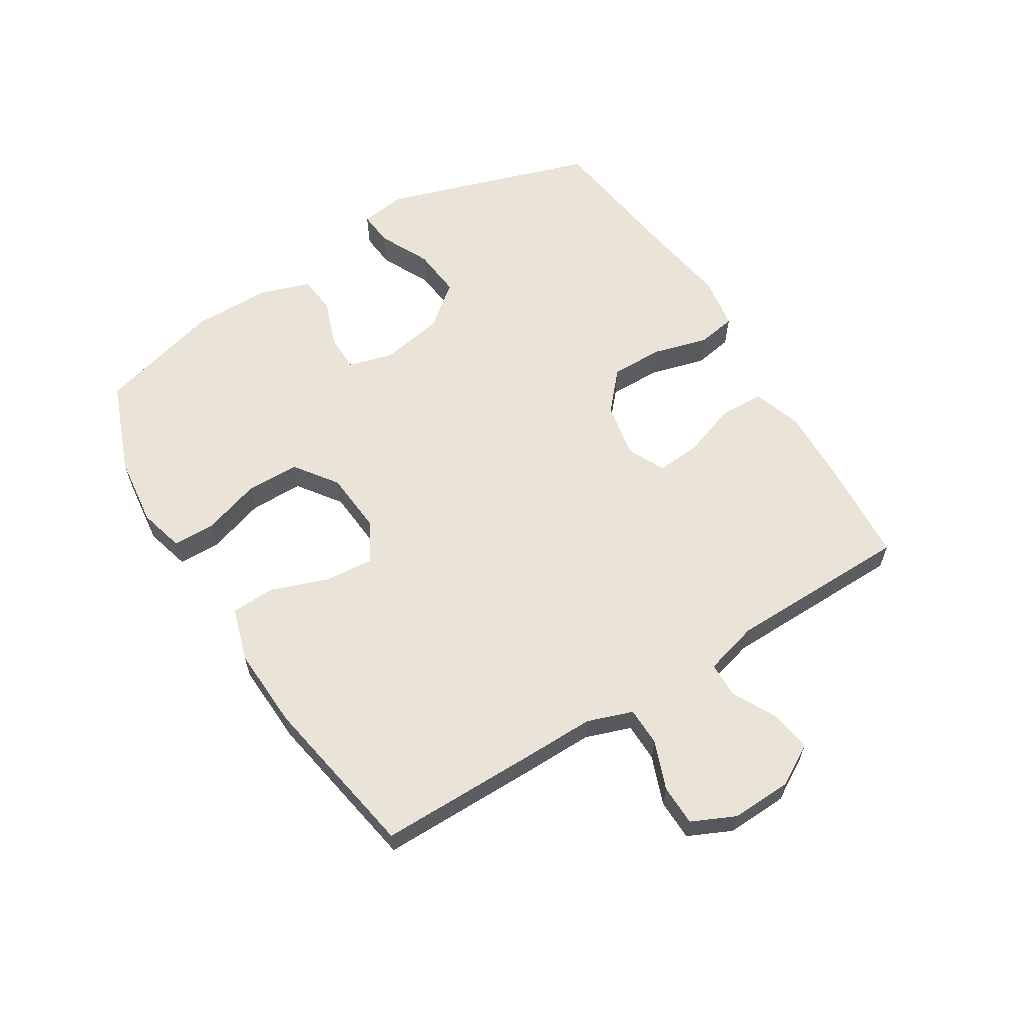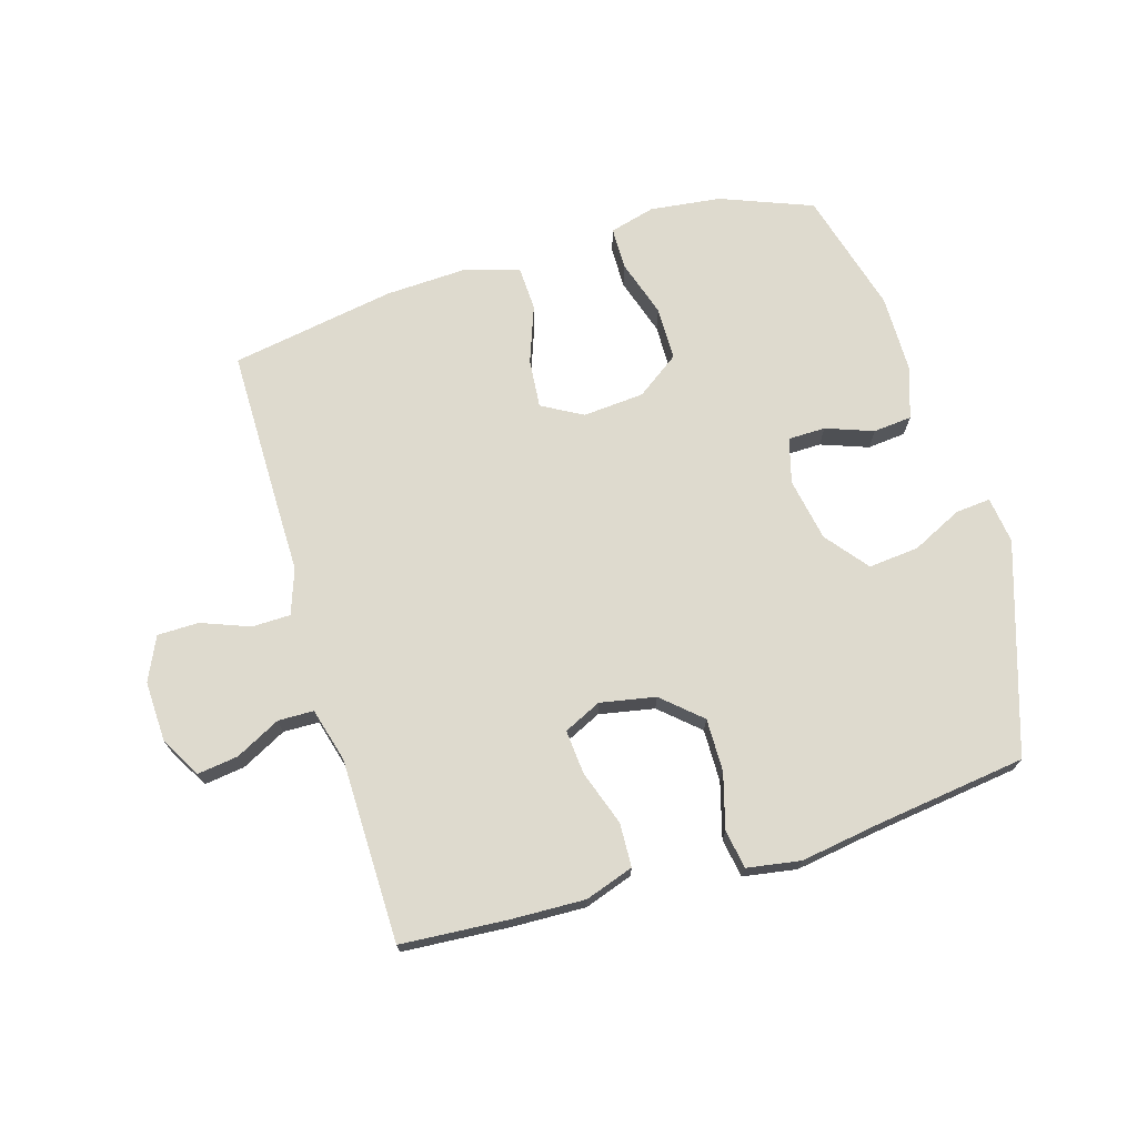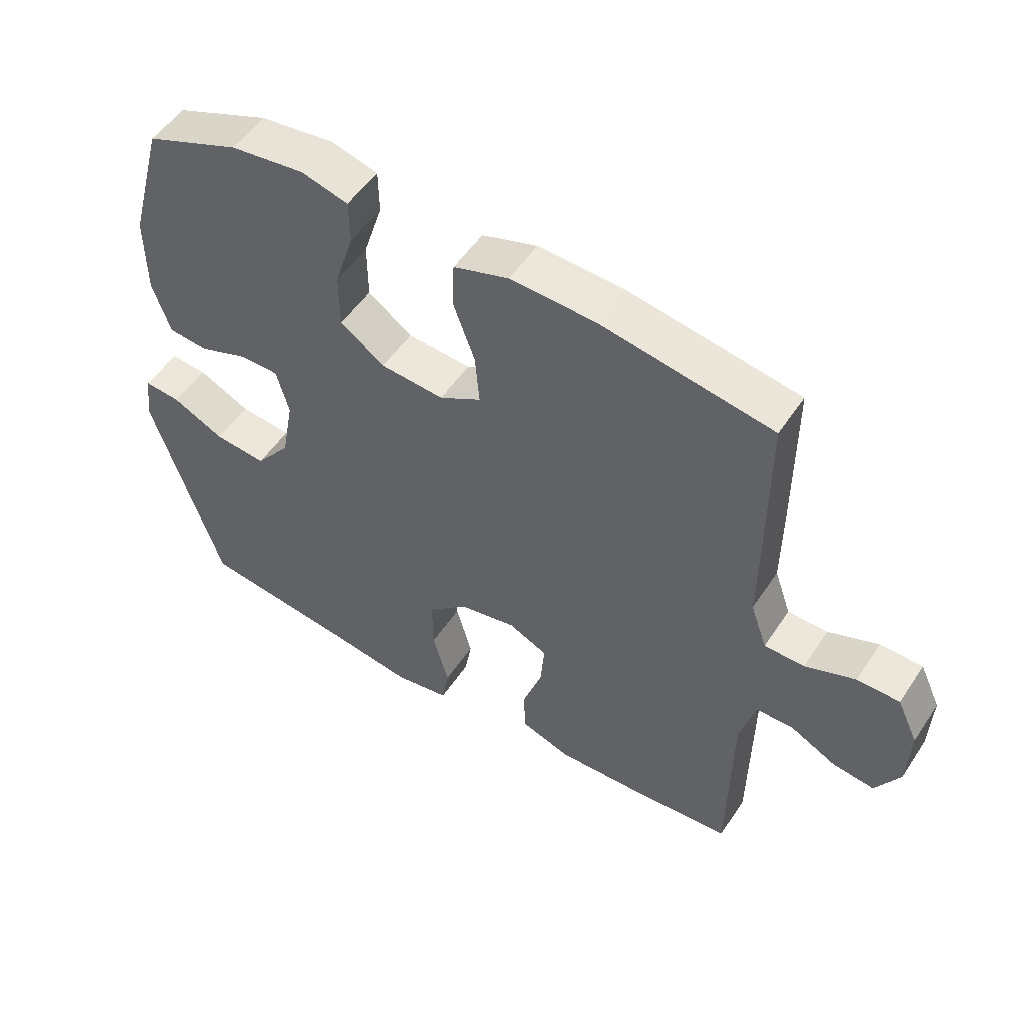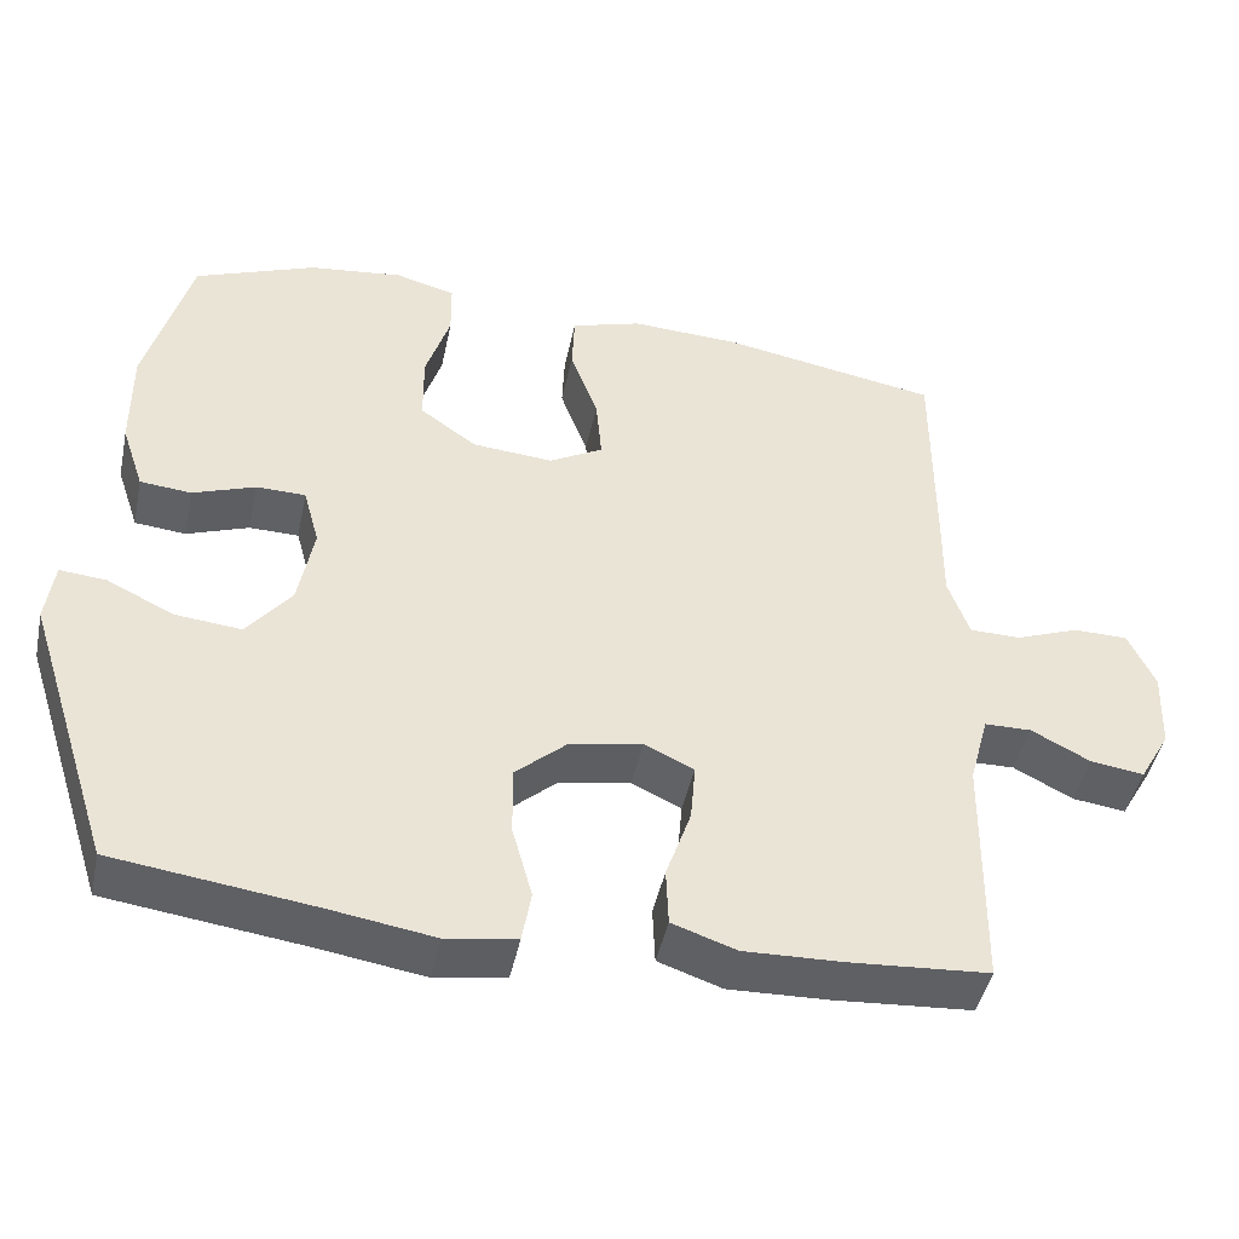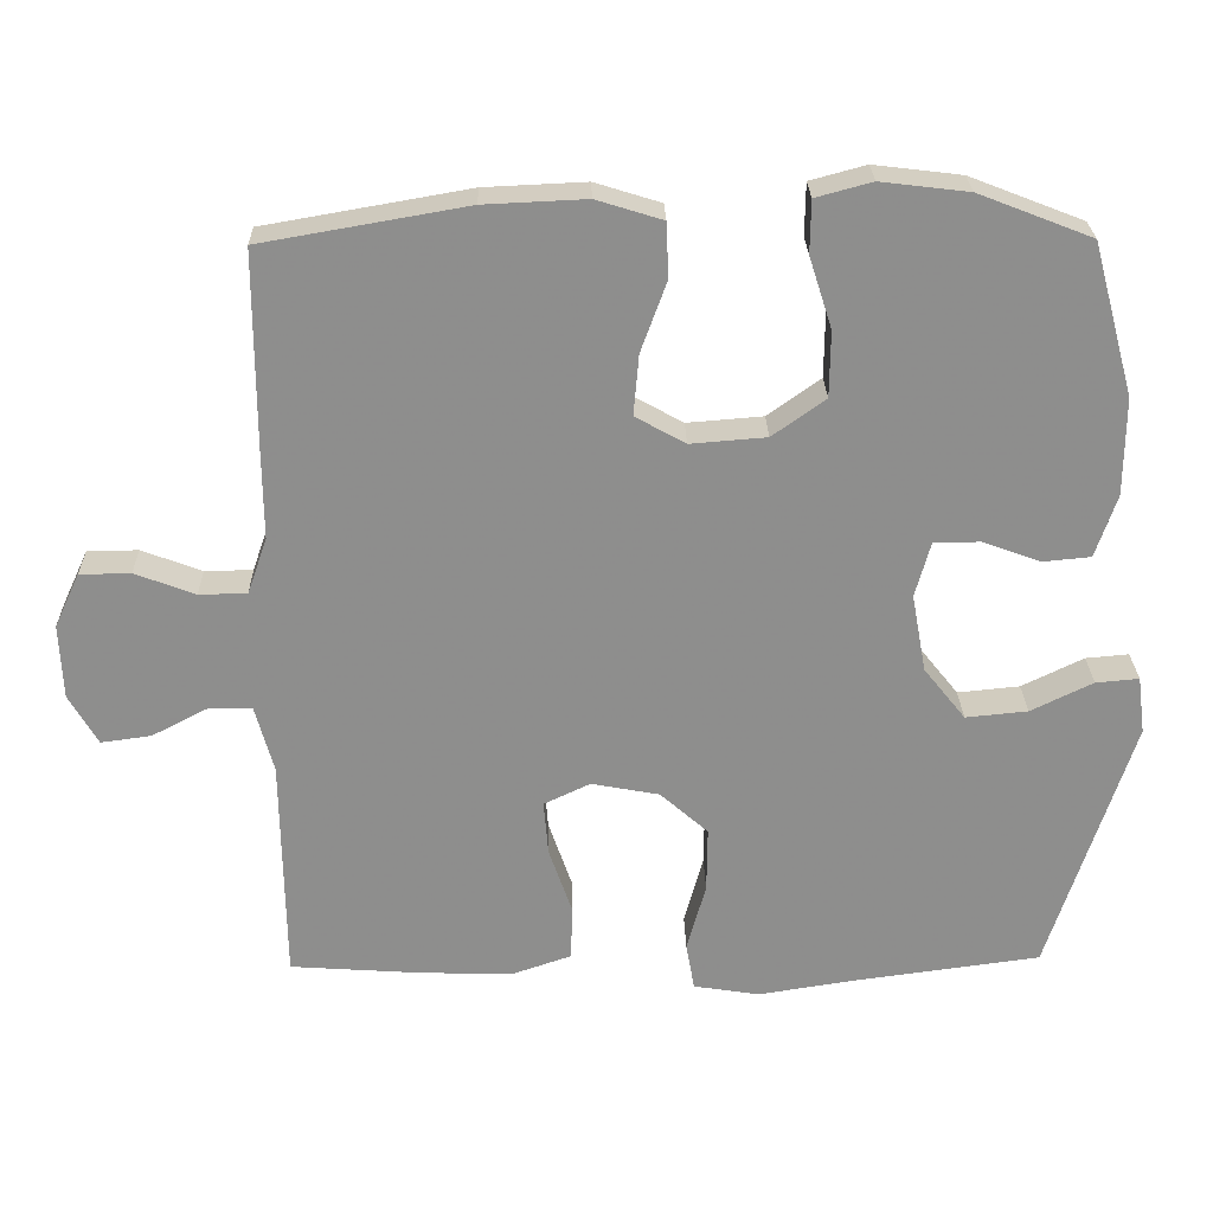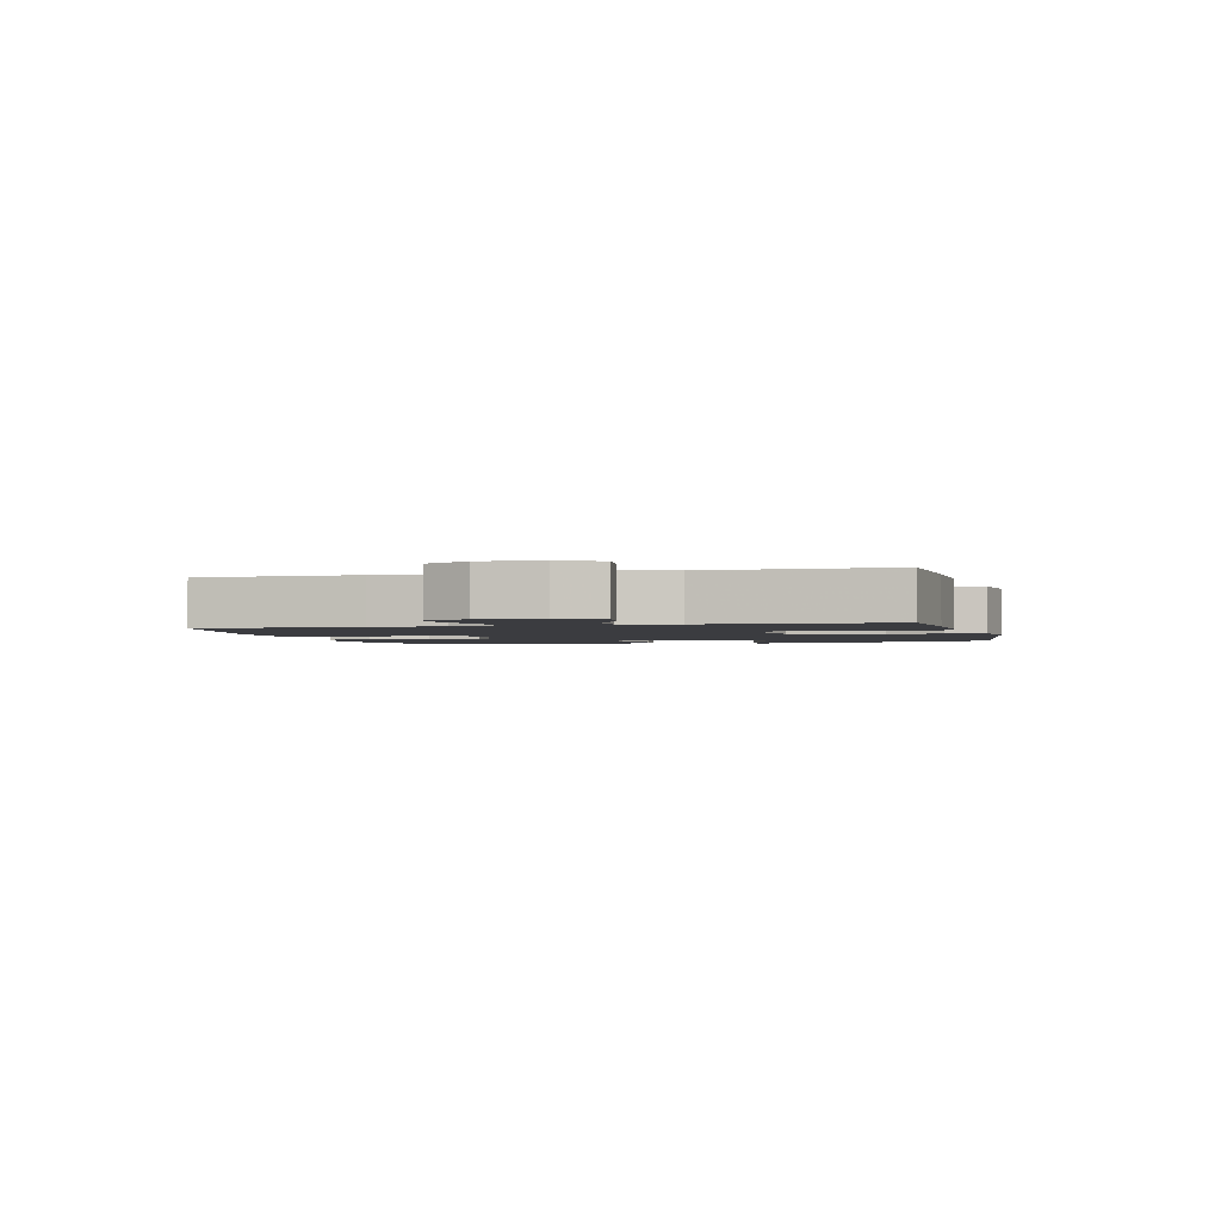
<metadata>
{"format":"obj","ext":"obj","renderer":"f3d","projection":"perspective","resolution":1024,"background":"white","views":[{"elev":61.1,"azim":58.2,"up":"+Y"},{"elev":71.2,"azim":163.4,"up":"+Y"},{"elev":52.0,"azim":32.7,"up":"+Z"},{"elev":-45.1,"azim":-11.9,"up":"+Z"},{"elev":25.4,"azim":178.7,"up":"+Z"},{"elev":-2.1,"azim":104.6,"up":"+Y"}]}
</metadata>
<code>
v -0.5 0.07 -0.5
v -0.61 0.07 -0.159
v -0.6 0.07 -0.083
v -0.543 0.07 -0.088
v -0.461 0.07 -0.128
v -0.379 0.07 -0.136
v -0.324 0.07 -0.067
v -0.305 0.07 0.036
v -0.325 0.07 0.109
v -0.386 0.07 0.11
v -0.463 0.07 0.082
v -0.526 0.07 0.088
v -0.554 0.07 0.171
v -0.555 0.07 0.299
v -0.5 0.07 0.5
v -0.351 0.07 0.558
v -0.235 0.07 0.572
v -0.161 0.07 0.552
v -0.16 0.07 0.483
v -0.19 0.07 0.389
v -0.189 0.07 0.302
v -0.119 0.07 0.252
v -0.019 0.07 0.244
v 0.047 0.07 0.281
v 0.04 0.07 0.361
v 0.006 0.07 0.454
v 0.009 0.07 0.526
v 0.096 0.07 0.553
v 0.23 0.07 0.547
v 0.5 0.07 0.5
v 0.5 0.07 0.239
v 0.499 0.07 0.123
v 0.525 0.07 0.049
v 0.588 0.07 0.048
v 0.667 0.07 0.078
v 0.734 0.07 0.077
v 0.767 0.07 0.006
v 0.763 0.07 -0.093
v 0.725 0.07 -0.159
v 0.659 0.07 -0.15
v 0.586 0.07 -0.112
v 0.528 0.07 -0.113
v 0.504 0.07 -0.201
v 0.5 0.07 -0.5
v 0.329 0.07 -0.512
v 0.206 0.07 -0.516
v 0.127 0.07 -0.489
v 0.124 0.07 -0.418
v 0.155 0.07 -0.328
v 0.161 0.07 -0.256
v 0.1 0.07 -0.227
v 0.01 0.07 -0.244
v -0.053 0.07 -0.3
v -0.052 0.07 -0.386
v -0.027 0.07 -0.476
v -0.038 0.07 -0.539
v -0.125 0.07 -0.553
v -0.253 0.07 -0.533
v -0.5 0 -0.5
v -0.61 0 -0.159
v -0.6 0 -0.083
v -0.543 0 -0.088
v -0.461 0 -0.128
v -0.379 0 -0.136
v -0.324 0 -0.067
v -0.305 0 0.036
v -0.325 0 0.109
v -0.386 0 0.11
v -0.463 0 0.082
v -0.526 0 0.088
v -0.554 0 0.171
v -0.555 0 0.299
v -0.5 0 0.5
v -0.351 0 0.558
v -0.235 0 0.572
v -0.161 0 0.552
v -0.16 0 0.483
v -0.19 0 0.389
v -0.189 0 0.302
v -0.119 0 0.252
v -0.019 0 0.244
v 0.047 0 0.281
v 0.04 0 0.361
v 0.006 0 0.454
v 0.009 0 0.526
v 0.096 0 0.553
v 0.23 0 0.547
v 0.5 0 0.5
v 0.5 0 0.239
v 0.499 0 0.123
v 0.525 0 0.049
v 0.588 0 0.048
v 0.667 0 0.078
v 0.734 0 0.077
v 0.767 0 0.006
v 0.763 0 -0.093
v 0.725 0 -0.159
v 0.659 0 -0.15
v 0.586 0 -0.112
v 0.528 0 -0.113
v 0.504 0 -0.201
v 0.5 0 -0.5
v 0.329 0 -0.512
v 0.206 0 -0.516
v 0.127 0 -0.489
v 0.124 0 -0.418
v 0.155 0 -0.328
v 0.161 0 -0.256
v 0.1 0 -0.227
v 0.01 0 -0.244
v -0.053 0 -0.3
v -0.052 0 -0.386
v -0.027 0 -0.476
v -0.038 0 -0.539
v -0.125 0 -0.553
v -0.253 0 -0.533
f 55 56 57 58
f 54 55 58 1
f 53 54 1 2
f 52 53 2
f 51 52 2
f 46 47 48 49
f 46 49 50
f 43 44 45 46
f 42 43 46 50
f 38 39 40 41
f 38 41 42
f 37 38 42
f 34 35 36 37
f 33 34 37 42
f 32 33 42 50
f 25 26 27 28
f 24 25 28 29
f 17 18 19 20
f 17 20 21
f 16 17 21
f 15 16 21
f 14 15 21 22
f 10 11 12 13
f 9 10 13 14
f 2 3 4 5
f 51 2 5 6
f 31 32 50 51
f 31 51 6 7
f 24 29 30 31
f 23 24 31 7
f 22 23 7 8
f 9 14 22
f 8 9 22
f 116 115 114 113
f 59 116 113 112
f 60 59 112 111
f 60 111 110
f 60 110 109
f 107 106 105 104
f 108 107 104
f 104 103 102 101
f 108 104 101 100
f 99 98 97 96
f 100 99 96
f 100 96 95
f 95 94 93 92
f 100 95 92 91
f 108 100 91 90
f 86 85 84 83
f 87 86 83 82
f 78 77 76 75
f 79 78 75
f 79 75 74
f 79 74 73
f 80 79 73 72
f 71 70 69 68
f 72 71 68 67
f 63 62 61 60
f 64 63 60 109
f 109 108 90 89
f 65 64 109 89
f 89 88 87 82
f 65 89 82 81
f 66 65 81 80
f 80 72 67
f 80 67 66
f 1 59 60 2
f 2 60 61 3
f 3 61 62 4
f 4 62 63 5
f 5 63 64 6
f 6 64 65 7
f 7 65 66 8
f 8 66 67 9
f 9 67 68 10
f 10 68 69 11
f 11 69 70 12
f 12 70 71 13
f 13 71 72 14
f 14 72 73 15
f 15 73 74 16
f 16 74 75 17
f 17 75 76 18
f 18 76 77 19
f 19 77 78 20
f 20 78 79 21
f 21 79 80 22
f 22 80 81 23
f 23 81 82 24
f 24 82 83 25
f 25 83 84 26
f 26 84 85 27
f 27 85 86 28
f 28 86 87 29
f 29 87 88 30
f 30 88 89 31
f 31 89 90 32
f 32 90 91 33
f 33 91 92 34
f 34 92 93 35
f 35 93 94 36
f 36 94 95 37
f 37 95 96 38
f 38 96 97 39
f 39 97 98 40
f 40 98 99 41
f 41 99 100 42
f 42 100 101 43
f 43 101 102 44
f 44 102 103 45
f 45 103 104 46
f 46 104 105 47
f 47 105 106 48
f 48 106 107 49
f 49 107 108 50
f 50 108 109 51
f 51 109 110 52
f 52 110 111 53
f 53 111 112 54
f 54 112 113 55
f 55 113 114 56
f 56 114 115 57
f 57 115 116 58
f 58 116 59 1

</code>
